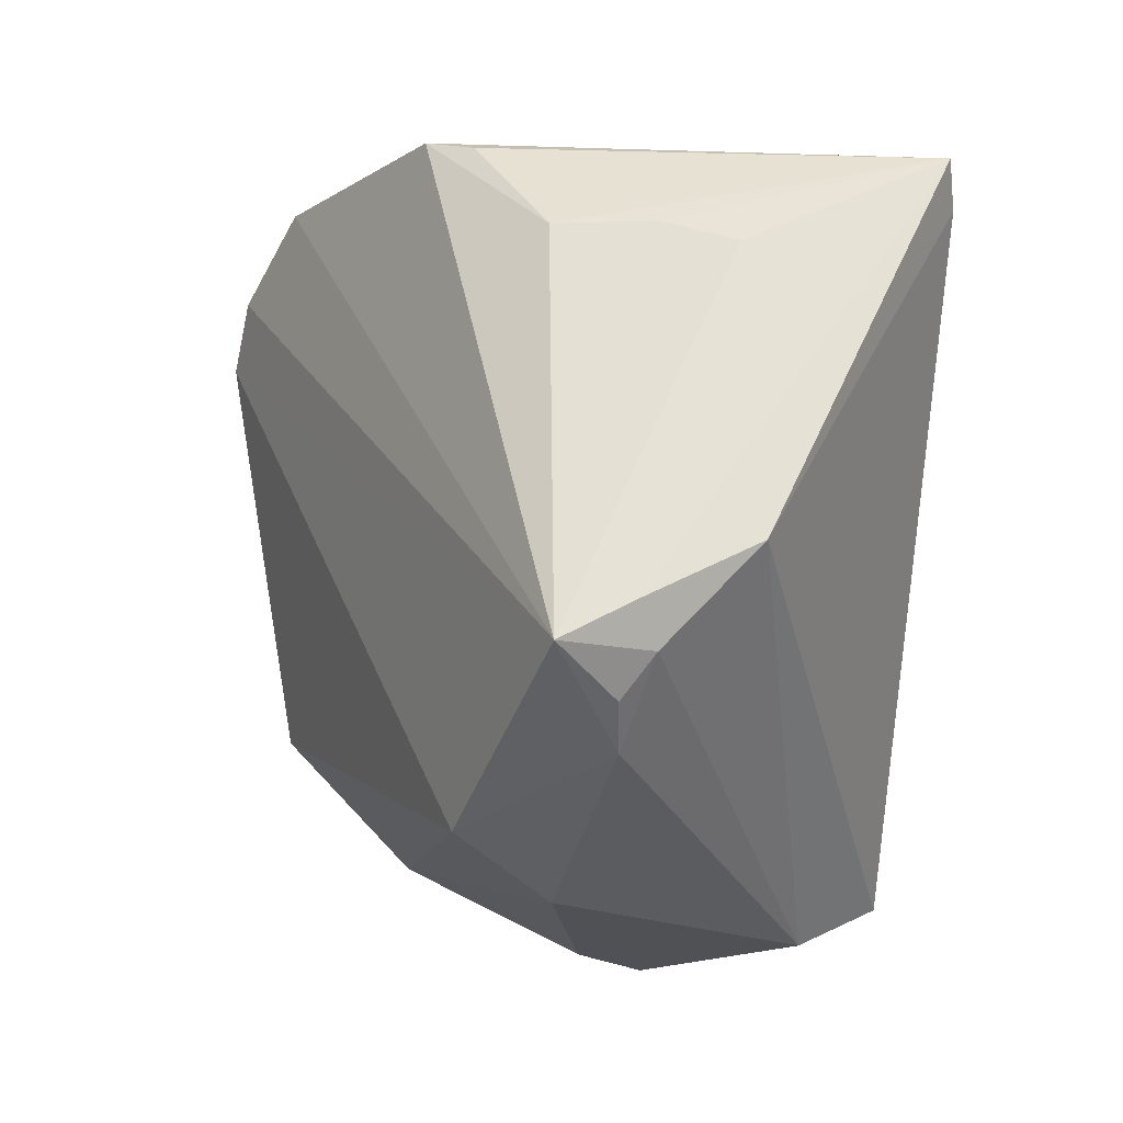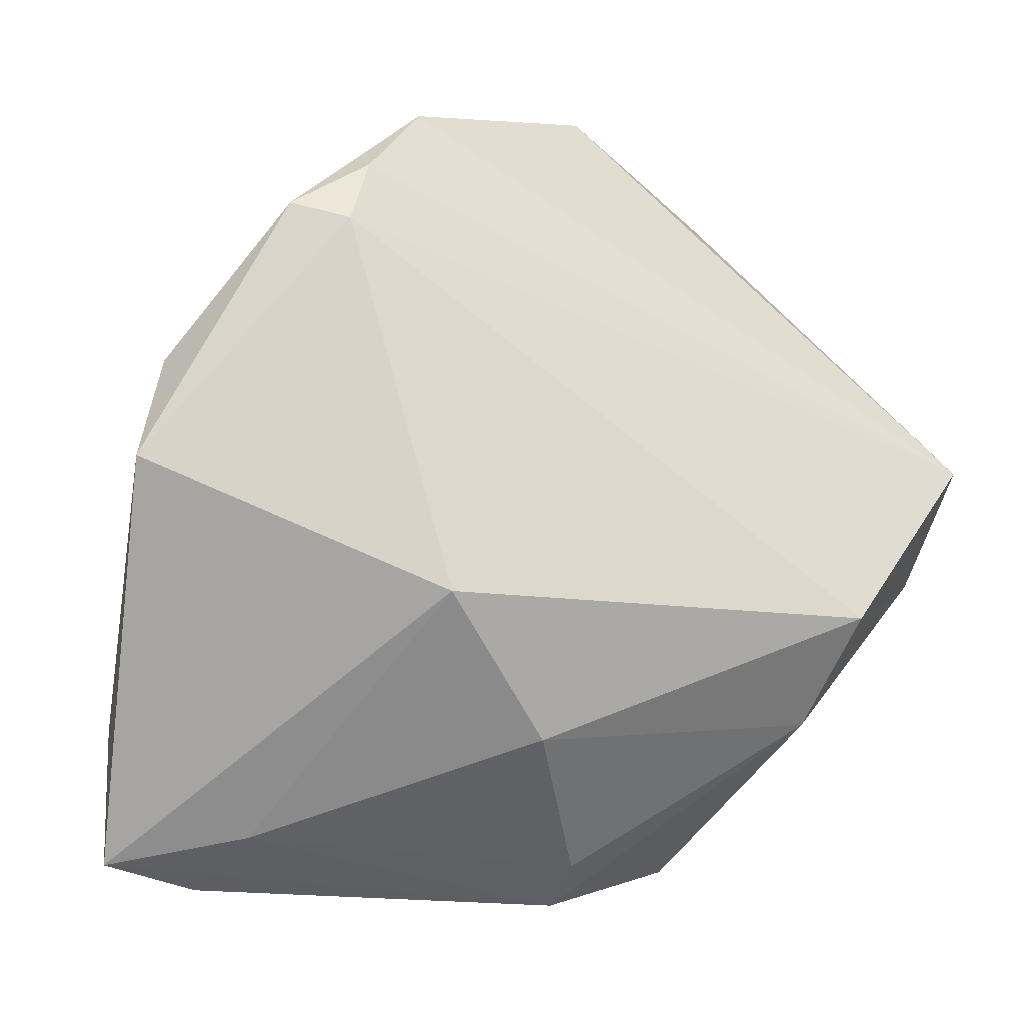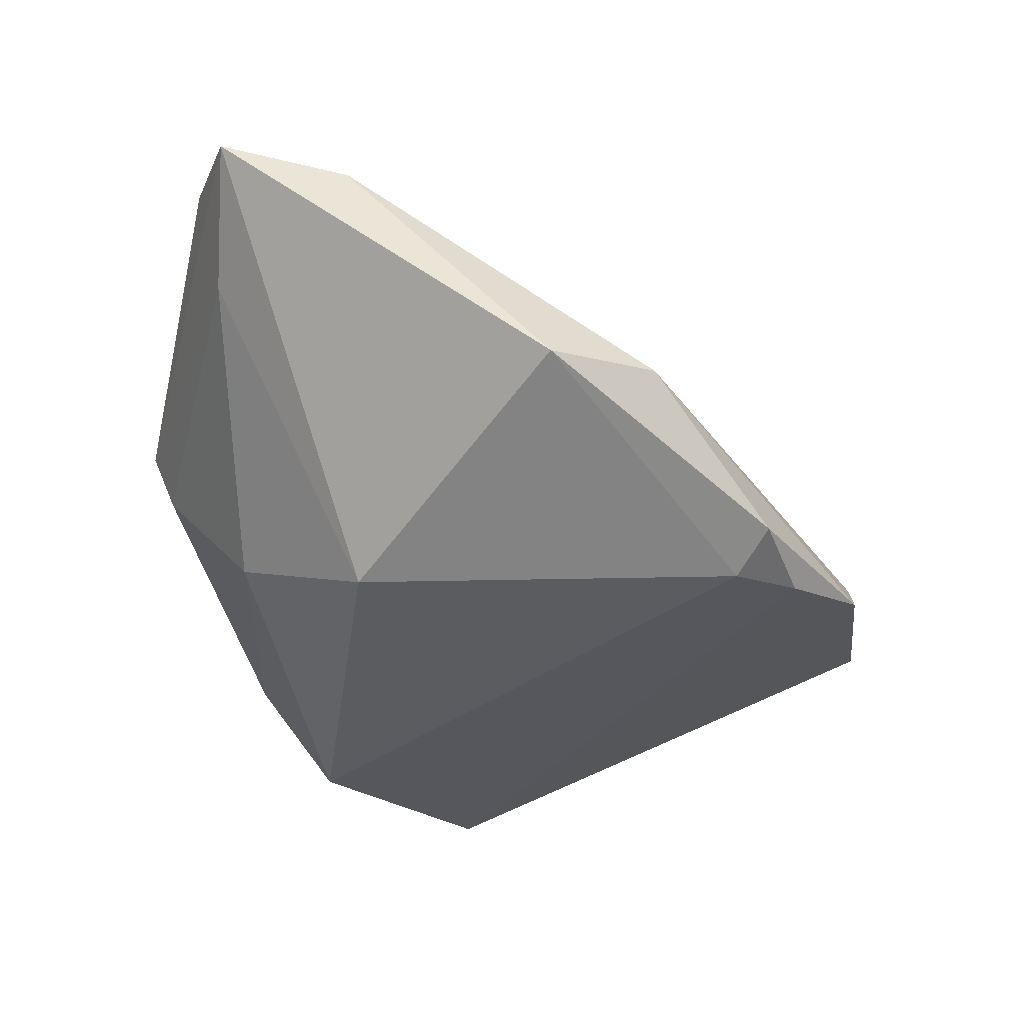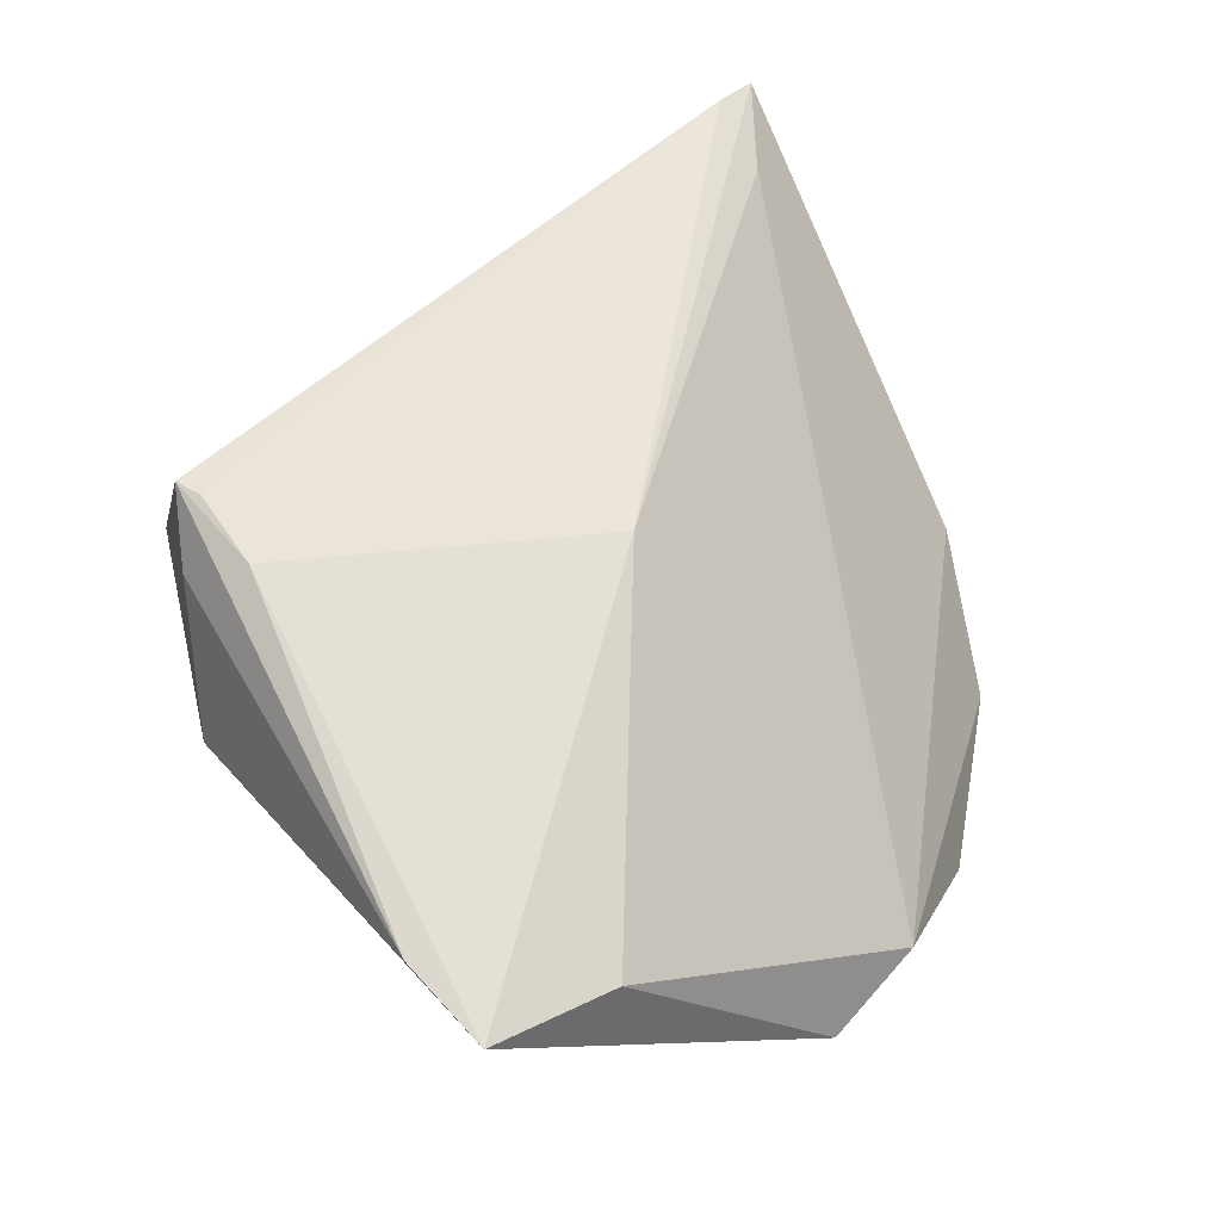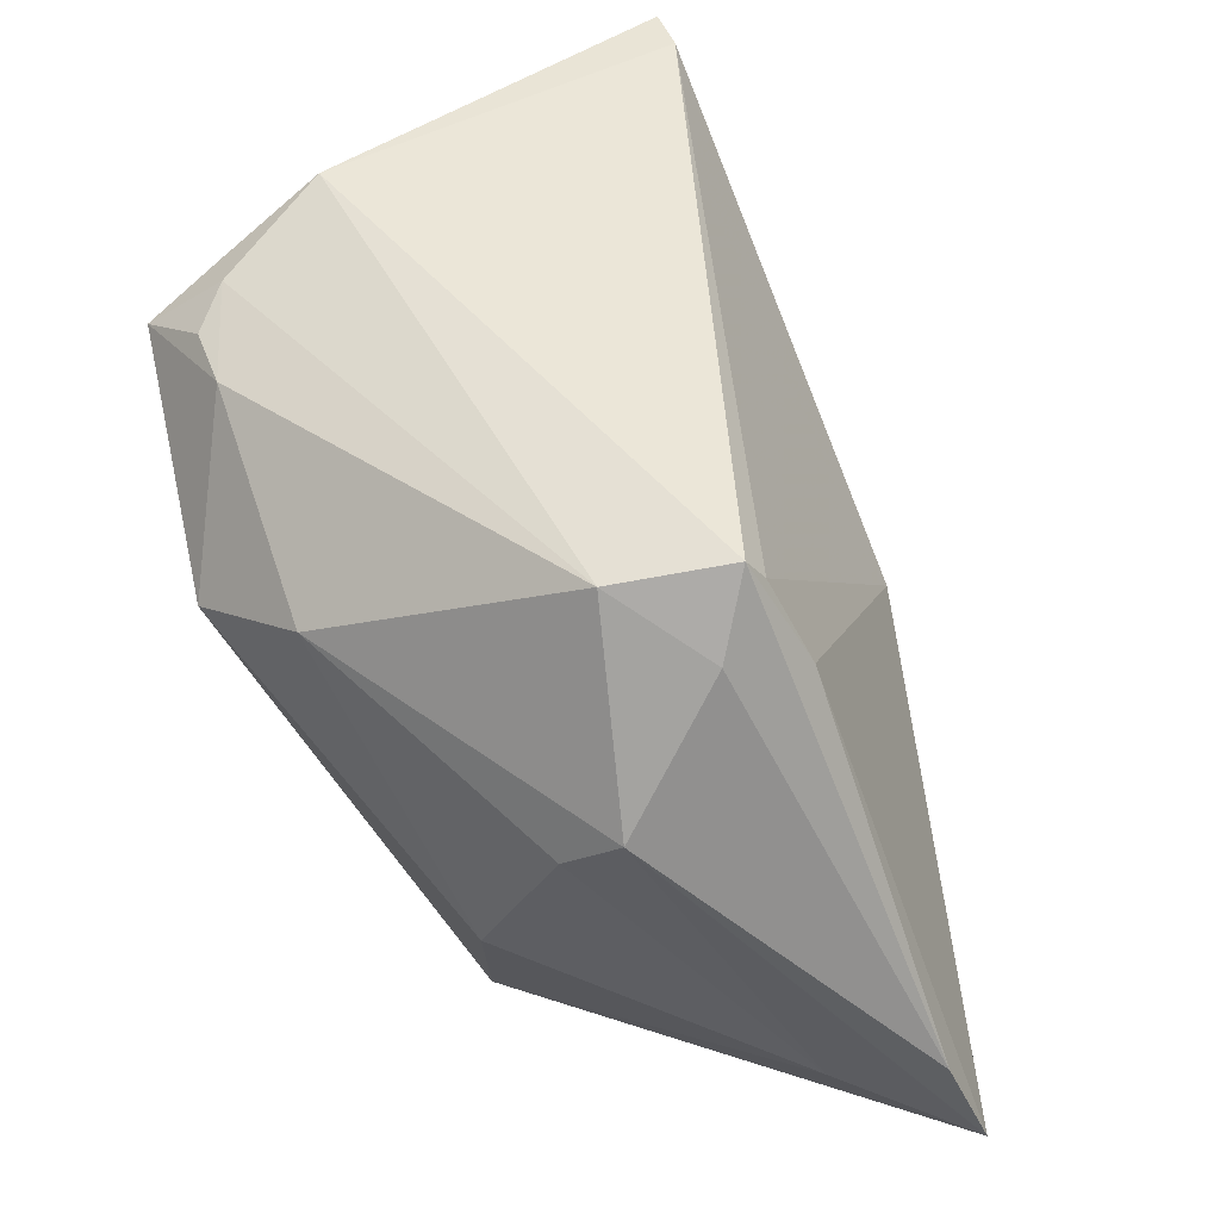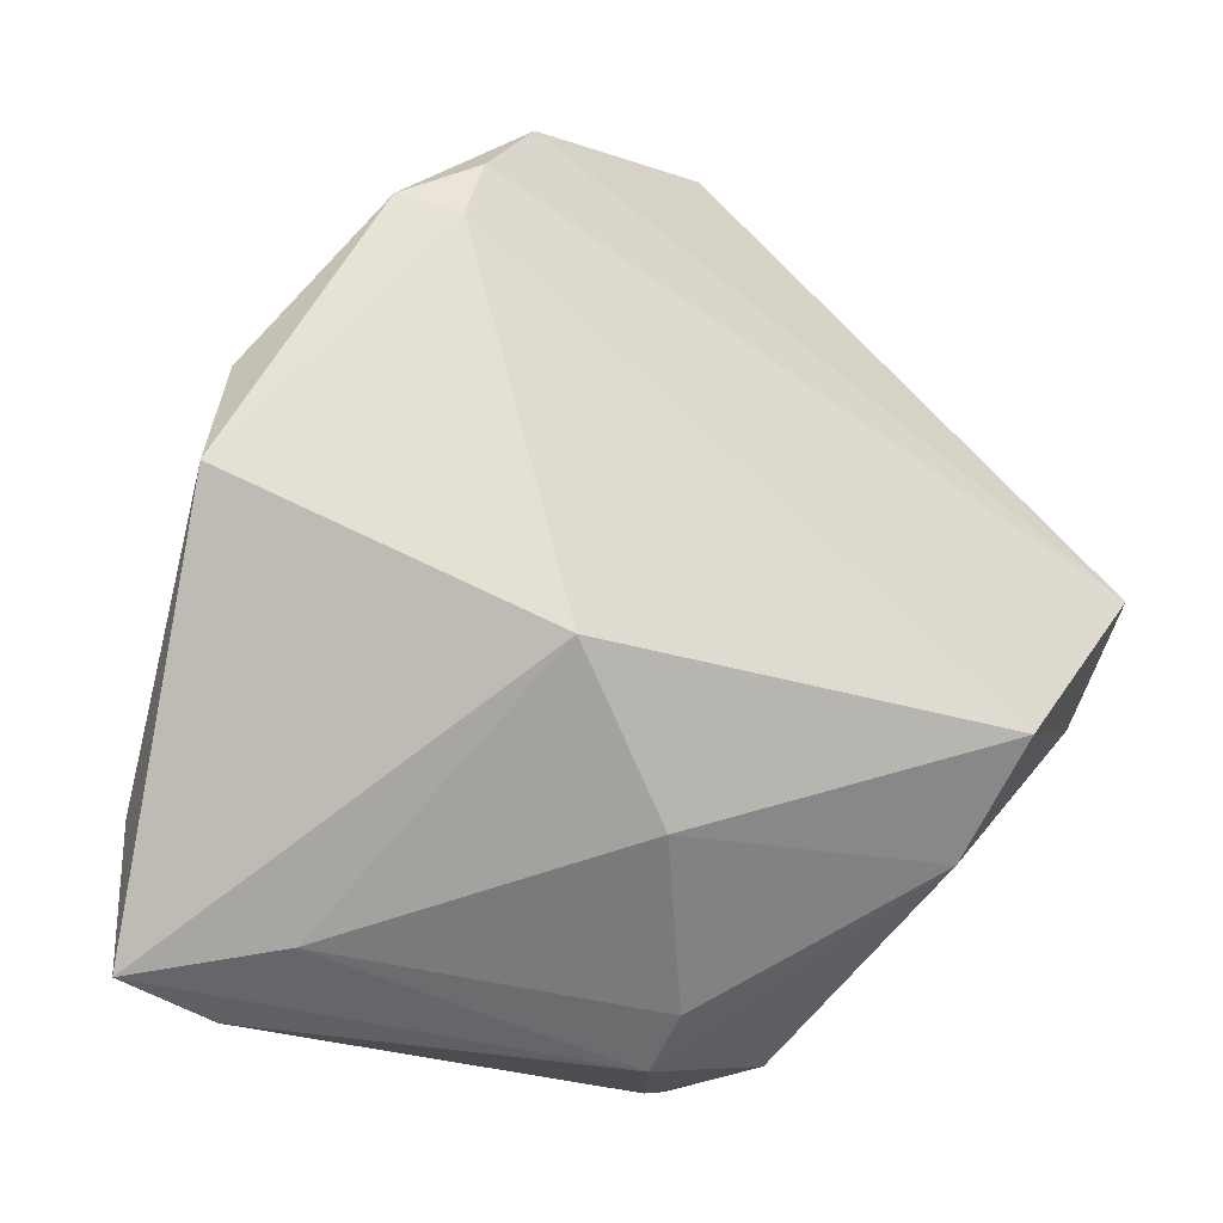
<metadata>
{"format":"obj","ext":"obj","renderer":"f3d","projection":"perspective","resolution":1024,"background":"white","views":[{"elev":13.3,"azim":-115.7,"up":"+Y"},{"elev":-24.3,"azim":152.4,"up":"+Y"},{"elev":-31.5,"azim":76.0,"up":"+Z"},{"elev":55.5,"azim":53.9,"up":"+Z"},{"elev":-52.1,"azim":-60.9,"up":"+Y"},{"elev":-33.3,"azim":146.5,"up":"+Y"}]}
</metadata>
<code>
v -0.0447 0.007982 -0.01427
v 0.01818 -0.02102 -0.02251
v -0.009863 -0.03277 0.02386
v -0.02318 0.03534 0.02123
v 0.02123 0.03318 -0.01959
v 0.03935 -0.02748 0.01372
v -0.02811 -0.01588 -0.02421
v 0.04351 0.003903 -0.008689
v 0.02648 -0.03878 0.006393
v -0.04362 -0.0009993 -0.01574
v -0.006299 -0.03929 -0.001143
v -0.03206 0.0413 0.02298
v 0.03816 -0.04073 0.01589
v -0.04605 0.01201 -0.003251
v -0.02701 -0.02453 -0.01401
v -0.01595 -0.03682 0.0187
v -0.04378 0.005041 -0.02174
v -0.0005517 0.04177 -0.01436
v 0.00719 0.03888 -0.009508
v 0.03549 0.01812 -0.0204
v -0.02179 -0.03337 0.02387
v 0.007666 -0.00297 0.02421
v -0.01817 0.03573 -0.009954
v 0.04605 -0.007566 -0.009897
v -0.04504 0.003329 -0.01287
v -0.02547 -0.0339 0.01305
v -0.0189 -0.03238 0.02421
v 0.02797 0.02357 -0.02252
v 0.02798 -0.04177 0.01692
v -0.03095 0.03644 0.02421
v -0.04142 -0.006261 -0.01459
v -0.007335 -0.04177 0.005348
v -0.005289 0.04157 -0.0115
v -0.0236 0.03608 -0.001551
v 0.03021 0.01634 -0.02329
v -0.02865 0.03462 0.003685
v 0.004485 -0.03151 -0.01509
f 19 8 5
f 31 17 7
f 30 22 12
f 12 14 30
f 30 14 21
f 13 22 3
f 6 22 13
f 8 22 6
f 29 32 13
f 13 3 29
f 29 3 21
f 21 14 26
f 4 19 12
f 8 19 4
f 12 22 4
f 4 22 8
f 5 17 18
f 18 19 5
f 12 19 18
f 13 32 9
f 9 2 13
f 35 2 7
f 7 17 35
f 7 2 37
f 2 9 37
f 12 17 1
f 1 14 12
f 25 1 17
f 14 1 25
f 25 26 14
f 31 26 25
f 21 3 27
f 27 3 22
f 27 30 21
f 22 30 27
f 16 29 21
f 32 29 16
f 21 26 16
f 16 26 32
f 15 31 7
f 15 26 31
f 32 26 15
f 7 37 15
f 36 17 12
f 2 35 24
f 8 6 24
f 13 2 24
f 24 6 13
f 28 17 5
f 28 35 17
f 17 31 10
f 10 25 17
f 31 25 10
f 32 15 11
f 11 15 37
f 11 9 32
f 11 37 9
f 12 18 33
f 8 24 20
f 20 24 35
f 35 28 20
f 5 8 20
f 20 28 5
f 23 18 17
f 23 33 18
f 12 33 23
f 17 36 34
f 34 23 17
f 34 36 12
f 12 23 34

</code>
